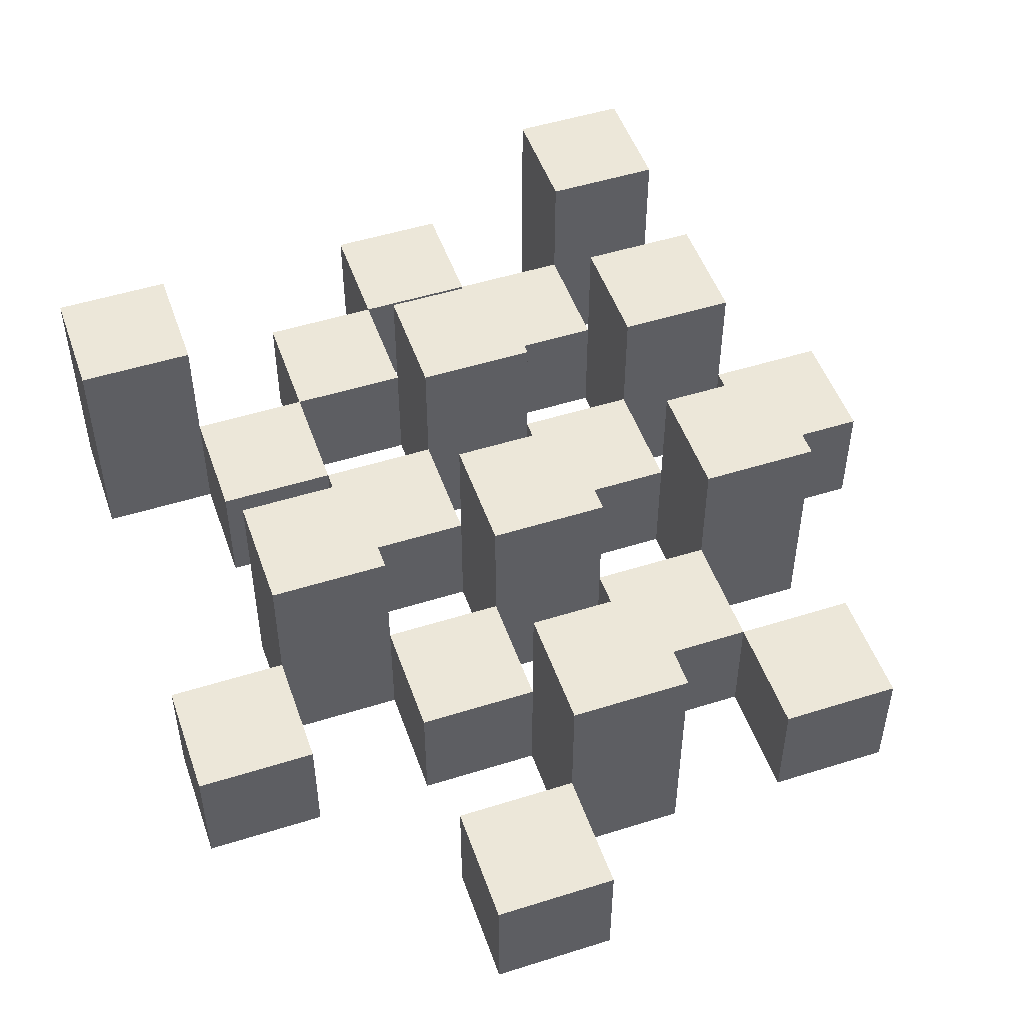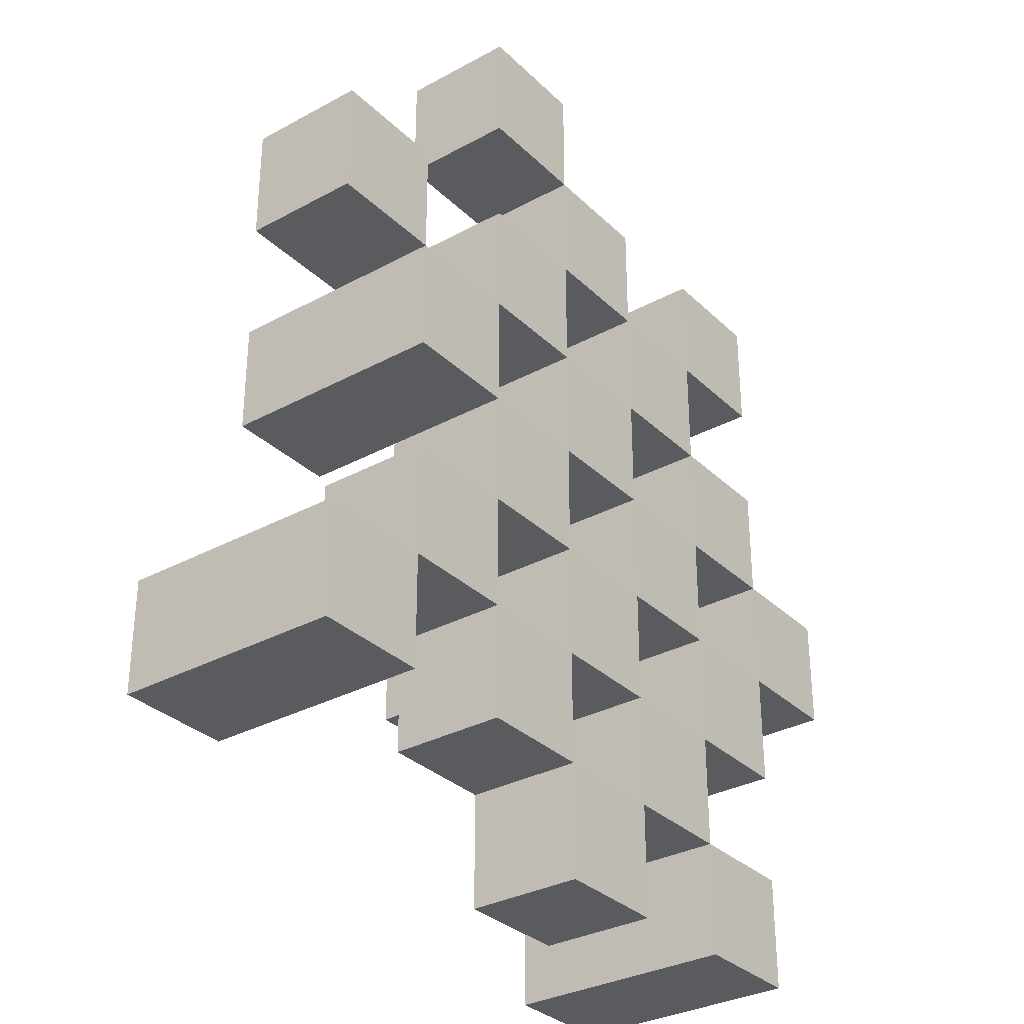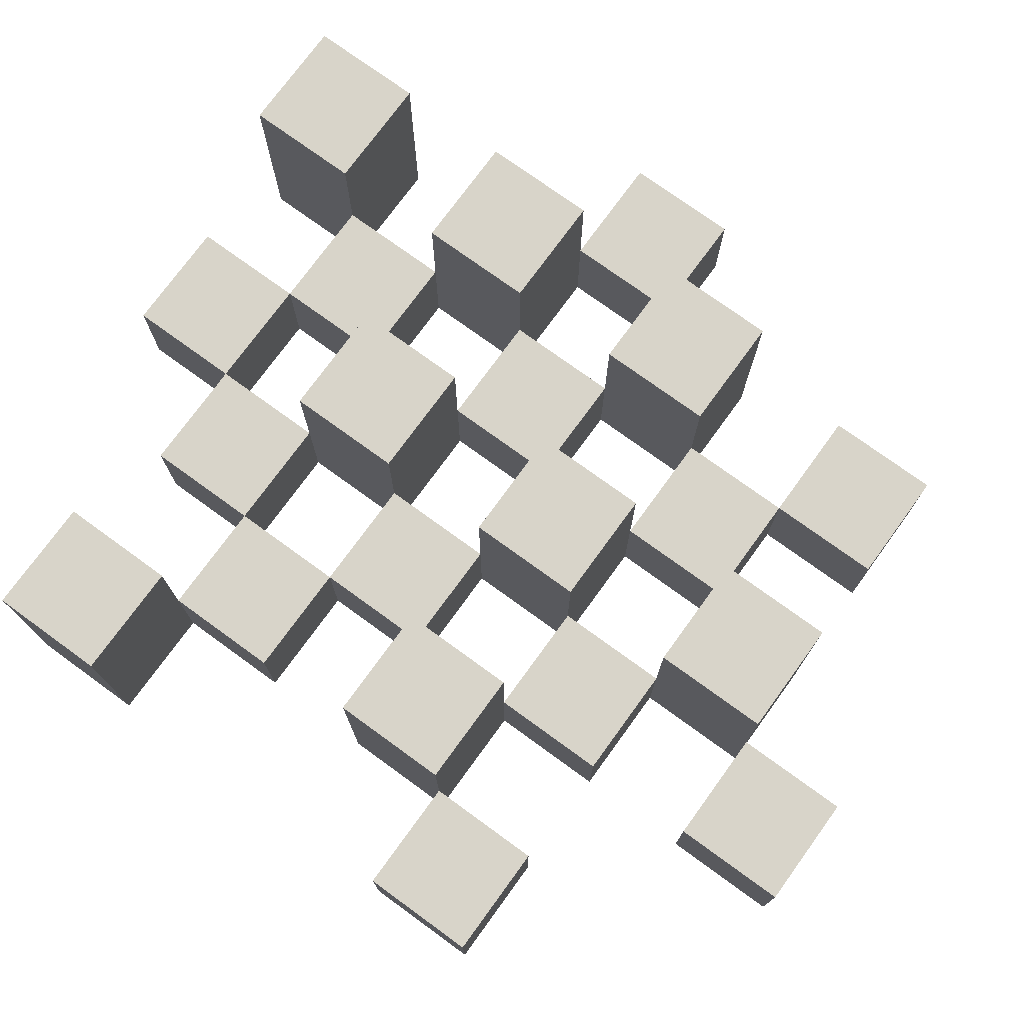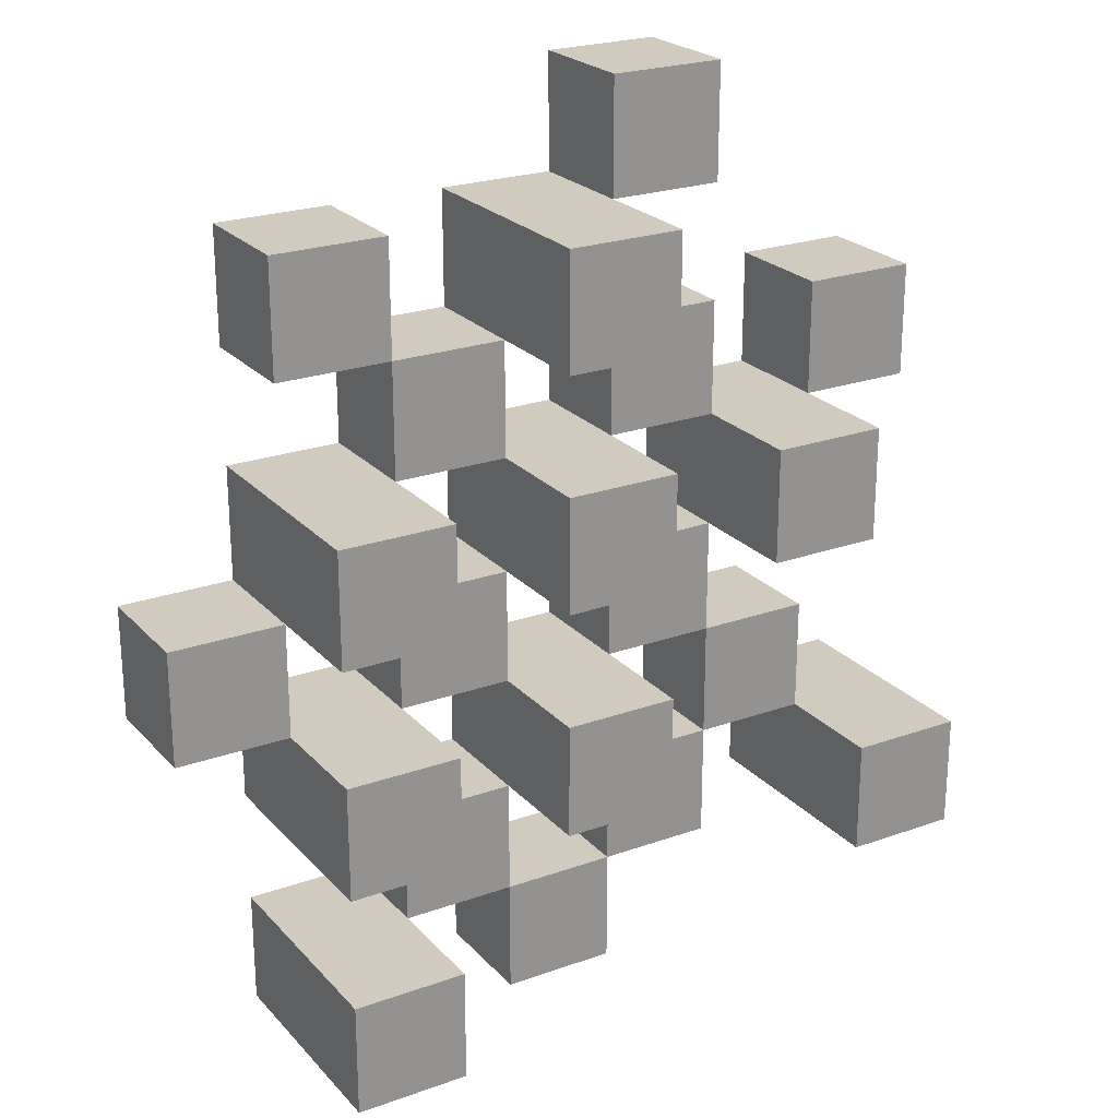
<metadata>
{"format":"obj","ext":"obj","renderer":"f3d","projection":"perspective","resolution":1024,"background":"white","views":[{"elev":50.1,"azim":-19.1,"up":"+Y"},{"elev":-32.1,"azim":-52.7,"up":"+Z"},{"elev":75.2,"azim":-54.0,"up":"+Y"},{"elev":23.6,"azim":149.1,"up":"+Z"}]}
</metadata>
<code>
o
v -21 0.9 27.9
v -20.9 0.9 27.9
v -20.8 0.9 27.9
v -20.7 0.9 27.9
v -21 1 27.9
v -20.9 1 27.9
v -20.8 1.1 27.9
v -20.7 1.1 27.9
v -21.3 0.9 28
v -21.2 0.9 28
v -21.1 0.9 28
v -21 0.9 28
v -20.9 0.9 28
v -20.8 0.9 28
v -21.1 1 28
v -21 1 28
v -20.9 1 28
v -20.8 1 28
v -21.3 1.1 28
v -21.2 1.1 28
v -21.2 0.9 28.1
v -21.1 0.9 28.1
v -21 0.9 28.1
v -20.9 0.9 28.1
v -20.8 0.9 28.1
v -20.7 0.9 28.1
v -21.2 1 28.1
v -21.1 1 28.1
v -21 1 28.1
v -20.9 1 28.1
v -20.8 1 28.1
v -21 1.1 28.1
v -20.9 1.1 28.1
v -20.8 1.1 28.1
v -20.7 1.1 28.1
v -21.1 0.9 28.2
v -21 0.9 28.2
v -20.9 0.9 28.2
v -20.8 0.9 28.2
v -20.7 0.9 28.2
v -20.6 0.9 28.2
v -21.1 1 28.2
v -21 1 28.2
v -20.9 1 28.2
v -20.8 1 28.2
v -20.7 1 28.2
v -20.6 1 28.2
v -21.2 0.9 28.3
v -21.1 0.9 28.3
v -21 0.9 28.3
v -20.9 0.9 28.3
v -20.8 0.9 28.3
v -20.7 0.9 28.3
v -21.1 1 28.3
v -21 1 28.3
v -20.9 1 28.3
v -20.8 1 28.3
v -20.7 1 28.3
v -21.2 1.1 28.3
v -21.1 1.1 28.3
v -21 1.1 28.3
v -20.9 1.1 28.3
v -20.8 1.1 28.3
v -20.7 1.1 28.3
v -21.3 0.9 28.4
v -21.2 0.9 28.4
v -21.1 0.9 28.4
v -21 0.9 28.4
v -20.9 0.9 28.4
v -20.8 0.9 28.4
v -21.3 1 28.4
v -21.2 1 28.4
v -21.1 1 28.4
v -21 1 28.4
v -20.9 1 28.4
v -20.8 1 28.4
v -21 0.9 28.5
v -20.9 0.9 28.5
v -20.8 0.9 28.5
v -20.7 0.9 28.5
v -21 1 28.5
v -20.9 1 28.5
v -20.8 1 28.5
v -20.7 1 28.5
v -21 1.1 28.5
v -20.9 1.1 28.5
v -21.1 0.9 28.6
v -21 0.9 28.6
v -21.1 1 28.6
v -21 1 28.6
v -21 0.9 28
v -20.9 0.9 28
v -20.8 0.9 28
v -20.7 0.9 28
v -21 1 28
v -20.9 1 28
v -20.8 1 28
v -20.8 1.1 28
v -20.7 1.1 28
v -21.3 0.9 28.1
v -21.2 0.9 28.1
v -21.1 0.9 28.1
v -21 0.9 28.1
v -20.9 0.9 28.1
v -20.8 0.9 28.1
v -21.2 1 28.1
v -21.1 1 28.1
v -21 1 28.1
v -20.9 1 28.1
v -20.8 1 28.1
v -21.3 1.1 28.1
v -21.2 1.1 28.1
v -21.2 0.9 28.2
v -21.1 0.9 28.2
v -21 0.9 28.2
v -20.9 0.9 28.2
v -20.8 0.9 28.2
v -20.7 0.9 28.2
v -21.2 1 28.2
v -21.1 1 28.2
v -21 1 28.2
v -20.9 1 28.2
v -20.8 1 28.2
v -20.7 1 28.2
v -21 1.1 28.2
v -20.9 1.1 28.2
v -20.8 1.1 28.2
v -20.7 1.1 28.2
v -21.1 0.9 28.3
v -21 0.9 28.3
v -20.9 0.9 28.3
v -20.8 0.9 28.3
v -20.7 0.9 28.3
v -20.6 0.9 28.3
v -21.1 1 28.3
v -21 1 28.3
v -20.9 1 28.3
v -20.8 1 28.3
v -20.7 1 28.3
v -20.6 1 28.3
v -21.2 0.9 28.4
v -21.1 0.9 28.4
v -21 0.9 28.4
v -20.9 0.9 28.4
v -20.8 0.9 28.4
v -20.7 0.9 28.4
v -21.2 1 28.4
v -21.1 1 28.4
v -21 1 28.4
v -20.9 1 28.4
v -20.8 1 28.4
v -21.2 1.1 28.4
v -21.1 1.1 28.4
v -21 1.1 28.4
v -20.9 1.1 28.4
v -20.8 1.1 28.4
v -20.7 1.1 28.4
v -21.3 0.9 28.5
v -21.2 0.9 28.5
v -21.1 0.9 28.5
v -21 0.9 28.5
v -20.9 0.9 28.5
v -20.8 0.9 28.5
v -21.3 1 28.5
v -21.2 1 28.5
v -21.1 1 28.5
v -21 1 28.5
v -20.9 1 28.5
v -20.8 1 28.5
v -21 0.9 28.6
v -20.9 0.9 28.6
v -20.8 0.9 28.6
v -20.7 0.9 28.6
v -21 1 28.6
v -20.8 1 28.6
v -20.7 1 28.6
v -21 1.1 28.6
v -20.9 1.1 28.6
v -21.1 0.9 28.7
v -21 0.9 28.7
v -21.1 1 28.7
v -21 1 28.7
v -21.3 0.9 28
v -21.3 1.1 28
v -21.3 0.9 28.1
v -21.3 1.1 28.1
v -21.3 0.9 28.4
v -21.3 1 28.4
v -21.3 0.9 28.5
v -21.3 1 28.5
v -21.2 0.9 28.1
v -21.2 1 28.1
v -21.2 0.9 28.2
v -21.2 1 28.2
v -21.2 0.9 28.3
v -21.2 1.1 28.3
v -21.2 0.9 28.4
v -21.2 1 28.4
v -21.2 1.1 28.4
v -21.1 0.9 28
v -21.1 1 28
v -21.1 0.9 28.1
v -21.1 1 28.1
v -21.1 0.9 28.2
v -21.1 1 28.2
v -21.1 0.9 28.3
v -21.1 1 28.3
v -21.1 0.9 28.4
v -21.1 1 28.4
v -21.1 0.9 28.5
v -21.1 1 28.5
v -21.1 0.9 28.6
v -21.1 1 28.6
v -21.1 0.9 28.7
v -21.1 1 28.7
v -21 0.9 27.9
v -21 1 27.9
v -21 0.9 28
v -21 1 28
v -21 0.9 28.1
v -21 1 28.1
v -21 1.1 28.1
v -21 0.9 28.2
v -21 1 28.2
v -21 1.1 28.2
v -21 0.9 28.3
v -21 1 28.3
v -21 1.1 28.3
v -21 0.9 28.4
v -21 1 28.4
v -21 1.1 28.4
v -21 0.9 28.5
v -21 1 28.5
v -21 1.1 28.5
v -21 0.9 28.6
v -21 1 28.6
v -21 1.1 28.6
v -20.9 0.9 28
v -20.9 1 28
v -20.9 0.9 28.1
v -20.9 1 28.1
v -20.9 0.9 28.2
v -20.9 1 28.2
v -20.9 0.9 28.3
v -20.9 1 28.3
v -20.9 0.9 28.4
v -20.9 1 28.4
v -20.9 0.9 28.5
v -20.9 1 28.5
v -20.8 0.9 27.9
v -20.8 1.1 27.9
v -20.8 0.9 28
v -20.8 1 28
v -20.8 1.1 28
v -20.8 0.9 28.1
v -20.8 1 28.1
v -20.8 1.1 28.1
v -20.8 0.9 28.2
v -20.8 1 28.2
v -20.8 1.1 28.2
v -20.8 0.9 28.3
v -20.8 1 28.3
v -20.8 1.1 28.3
v -20.8 0.9 28.4
v -20.8 1 28.4
v -20.8 1.1 28.4
v -20.8 0.9 28.5
v -20.8 1 28.5
v -20.8 0.9 28.6
v -20.8 1 28.6
v -20.7 0.9 28.2
v -20.7 1 28.2
v -20.7 0.9 28.3
v -20.7 1 28.3
v -21.2 0.9 28
v -21.2 1.1 28
v -21.2 0.9 28.1
v -21.2 1 28.1
v -21.2 1.1 28.1
v -21.2 0.9 28.4
v -21.2 1 28.4
v -21.2 0.9 28.5
v -21.2 1 28.5
v -21.1 0.9 28.1
v -21.1 1 28.1
v -21.1 0.9 28.2
v -21.1 1 28.2
v -21.1 0.9 28.3
v -21.1 1 28.3
v -21.1 1.1 28.3
v -21.1 0.9 28.4
v -21.1 1 28.4
v -21.1 1.1 28.4
v -21 0.9 28
v -21 1 28
v -21 0.9 28.1
v -21 1 28.1
v -21 0.9 28.2
v -21 1 28.2
v -21 0.9 28.3
v -21 1 28.3
v -21 0.9 28.4
v -21 1 28.4
v -21 0.9 28.5
v -21 1 28.5
v -21 0.9 28.6
v -21 1 28.6
v -21 0.9 28.7
v -21 1 28.7
v -20.9 0.9 27.9
v -20.9 1 27.9
v -20.9 0.9 28
v -20.9 1 28
v -20.9 0.9 28.1
v -20.9 1 28.1
v -20.9 1.1 28.1
v -20.9 0.9 28.2
v -20.9 1 28.2
v -20.9 1.1 28.2
v -20.9 0.9 28.3
v -20.9 1 28.3
v -20.9 1.1 28.3
v -20.9 0.9 28.4
v -20.9 1 28.4
v -20.9 1.1 28.4
v -20.9 0.9 28.5
v -20.9 1 28.5
v -20.9 1.1 28.5
v -20.9 0.9 28.6
v -20.9 1.1 28.6
v -20.8 0.9 28
v -20.8 1 28
v -20.8 0.9 28.1
v -20.8 1 28.1
v -20.8 0.9 28.2
v -20.8 1 28.2
v -20.8 0.9 28.3
v -20.8 1 28.3
v -20.8 0.9 28.4
v -20.8 1 28.4
v -20.8 0.9 28.5
v -20.8 1 28.5
v -20.7 0.9 27.9
v -20.7 1.1 27.9
v -20.7 0.9 28
v -20.7 1.1 28
v -20.7 0.9 28.1
v -20.7 1.1 28.1
v -20.7 0.9 28.2
v -20.7 1 28.2
v -20.7 1.1 28.2
v -20.7 0.9 28.3
v -20.7 1 28.3
v -20.7 1.1 28.3
v -20.7 0.9 28.4
v -20.7 1.1 28.4
v -20.7 0.9 28.5
v -20.7 1 28.5
v -20.7 0.9 28.6
v -20.7 1 28.6
v -20.6 0.9 28.2
v -20.6 1 28.2
v -20.6 0.9 28.3
v -20.6 1 28.3
v -21.3 0.9 28
v -21.3 0.9 28.1
v -21.3 0.9 28.4
v -21.3 0.9 28.5
v -21.2 0.9 28
v -21.2 0.9 28.1
v -21.2 0.9 28.2
v -21.2 0.9 28.3
v -21.2 0.9 28.4
v -21.2 0.9 28.5
v -21.1 0.9 28
v -21.1 0.9 28.1
v -21.1 0.9 28.2
v -21.1 0.9 28.3
v -21.1 0.9 28.4
v -21.1 0.9 28.5
v -21.1 0.9 28.6
v -21.1 0.9 28.7
v -21 0.9 27.9
v -21 0.9 28
v -21 0.9 28.1
v -21 0.9 28.2
v -21 0.9 28.3
v -21 0.9 28.4
v -21 0.9 28.5
v -21 0.9 28.6
v -21 0.9 28.7
v -20.9 0.9 27.9
v -20.9 0.9 28
v -20.9 0.9 28.1
v -20.9 0.9 28.2
v -20.9 0.9 28.3
v -20.9 0.9 28.4
v -20.9 0.9 28.5
v -20.9 0.9 28.6
v -20.8 0.9 27.9
v -20.8 0.9 28
v -20.8 0.9 28.1
v -20.8 0.9 28.2
v -20.8 0.9 28.3
v -20.8 0.9 28.4
v -20.8 0.9 28.5
v -20.8 0.9 28.6
v -20.7 0.9 27.9
v -20.7 0.9 28
v -20.7 0.9 28.1
v -20.7 0.9 28.2
v -20.7 0.9 28.3
v -20.7 0.9 28.4
v -20.7 0.9 28.5
v -20.7 0.9 28.6
v -20.6 0.9 28.2
v -20.6 0.9 28.3
v -21.3 1 28.4
v -21.3 1 28.5
v -21.2 1 28.1
v -21.2 1 28.2
v -21.2 1 28.4
v -21.2 1 28.5
v -21.1 1 28
v -21.1 1 28.1
v -21.1 1 28.2
v -21.1 1 28.3
v -21.1 1 28.4
v -21.1 1 28.5
v -21.1 1 28.6
v -21.1 1 28.7
v -21 1 27.9
v -21 1 28
v -21 1 28.1
v -21 1 28.2
v -21 1 28.3
v -21 1 28.4
v -21 1 28.5
v -21 1 28.6
v -21 1 28.7
v -20.9 1 27.9
v -20.9 1 28
v -20.9 1 28.1
v -20.9 1 28.2
v -20.9 1 28.3
v -20.9 1 28.4
v -20.9 1 28.5
v -20.8 1 28
v -20.8 1 28.1
v -20.8 1 28.2
v -20.8 1 28.3
v -20.8 1 28.4
v -20.8 1 28.5
v -20.8 1 28.6
v -20.7 1 28.2
v -20.7 1 28.3
v -20.7 1 28.5
v -20.7 1 28.6
v -20.6 1 28.2
v -20.6 1 28.3
v -21.3 1.1 28
v -21.3 1.1 28.1
v -21.2 1.1 28
v -21.2 1.1 28.1
v -21.2 1.1 28.3
v -21.2 1.1 28.4
v -21.1 1.1 28.3
v -21.1 1.1 28.4
v -21 1.1 28.1
v -21 1.1 28.2
v -21 1.1 28.3
v -21 1.1 28.4
v -21 1.1 28.5
v -21 1.1 28.6
v -20.9 1.1 28.1
v -20.9 1.1 28.2
v -20.9 1.1 28.3
v -20.9 1.1 28.4
v -20.9 1.1 28.5
v -20.9 1.1 28.6
v -20.8 1.1 27.9
v -20.8 1.1 28
v -20.8 1.1 28.1
v -20.8 1.1 28.2
v -20.8 1.1 28.3
v -20.8 1.1 28.4
v -20.7 1.1 27.9
v -20.7 1.1 28
v -20.7 1.1 28.1
v -20.7 1.1 28.2
v -20.7 1.1 28.3
v -20.7 1.1 28.4
f 5 2 1
f 6 2 5
f 7 4 3
f 8 4 7
f 15 12 11
f 16 12 15
f 17 14 13
f 18 14 17
f 19 10 9
f 20 10 19
f 27 22 21
f 28 22 27
f 29 24 23
f 30 24 29
f 31 26 25
f 32 30 29
f 33 30 32
f 34 26 31
f 35 26 34
f 42 37 36
f 43 37 42
f 44 39 38
f 45 39 44
f 46 41 40
f 47 41 46
f 54 49 48
f 55 51 50
f 56 51 55
f 57 53 52
f 58 53 57
f 59 54 48
f 60 54 59
f 61 56 55
f 62 56 61
f 63 58 57
f 64 58 63
f 71 66 65
f 72 66 71
f 73 68 67
f 74 68 73
f 75 70 69
f 76 70 75
f 81 78 77
f 82 78 81
f 83 80 79
f 84 80 83
f 85 82 81
f 86 82 85
f 89 88 87
f 90 88 89
f 91 92 95
f 95 92 96
f 93 94 97
f 97 94 98
f 98 94 99
f 100 101 106
f 102 103 107
f 107 103 108
f 104 105 109
f 109 105 110
f 100 106 111
f 111 106 112
f 113 114 119
f 119 114 120
f 115 116 121
f 121 116 122
f 117 118 123
f 123 118 124
f 121 122 125
f 125 122 126
f 123 124 127
f 127 124 128
f 129 130 135
f 135 130 136
f 131 132 137
f 137 132 138
f 133 134 139
f 139 134 140
f 141 142 147
f 147 142 148
f 143 144 149
f 149 144 150
f 145 146 151
f 147 148 152
f 152 148 153
f 149 150 154
f 154 150 155
f 151 146 156
f 156 146 157
f 158 159 164
f 164 159 165
f 160 161 166
f 166 161 167
f 162 163 168
f 168 163 169
f 170 171 174
f 172 173 175
f 175 173 176
f 174 171 177
f 177 171 178
f 179 180 181
f 181 180 182
f 185 184 183
f 186 184 185
f 189 188 187
f 190 188 189
f 193 192 191
f 194 192 193
f 197 196 195
f 198 196 197
f 199 196 198
f 202 201 200
f 203 201 202
f 206 205 204
f 207 205 206
f 210 209 208
f 211 209 210
f 214 213 212
f 215 213 214
f 218 217 216
f 219 217 218
f 223 221 220
f 223 222 221
f 224 222 223
f 225 222 224
f 229 227 226
f 229 228 227
f 230 228 229
f 231 228 230
f 235 233 232
f 235 234 233
f 236 234 235
f 237 234 236
f 240 239 238
f 241 239 240
f 244 243 242
f 245 243 244
f 248 247 246
f 249 247 248
f 252 251 250
f 253 251 252
f 254 251 253
f 258 256 255
f 258 257 256
f 259 257 258
f 260 257 259
f 264 262 261
f 264 263 262
f 265 263 264
f 266 263 265
f 269 268 267
f 270 268 269
f 273 272 271
f 274 272 273
f 275 276 277
f 277 276 278
f 278 276 279
f 280 281 282
f 282 281 283
f 284 285 286
f 286 285 287
f 288 289 291
f 289 290 291
f 291 290 292
f 292 290 293
f 294 295 296
f 296 295 297
f 298 299 300
f 300 299 301
f 302 303 304
f 304 303 305
f 306 307 308
f 308 307 309
f 310 311 312
f 312 311 313
f 314 315 317
f 315 316 317
f 317 316 318
f 318 316 319
f 320 321 323
f 321 322 323
f 323 322 324
f 324 322 325
f 326 327 329
f 327 328 329
f 329 328 330
f 331 332 333
f 333 332 334
f 335 336 337
f 337 336 338
f 339 340 341
f 341 340 342
f 343 344 345
f 345 344 346
f 347 348 349
f 349 348 350
f 350 348 351
f 352 353 355
f 353 354 355
f 355 354 356
f 357 358 359
f 359 358 360
f 361 362 363
f 363 362 364
f 369 366 365
f 370 366 369
f 373 368 367
f 374 368 373
f 376 371 370
f 377 371 376
f 378 373 372
f 379 373 378
f 384 376 375
f 385 376 384
f 386 378 377
f 387 378 386
f 388 380 379
f 389 380 388
f 390 382 381
f 391 382 390
f 392 384 383
f 393 384 392
f 394 386 385
f 395 386 394
f 396 388 387
f 397 388 396
f 398 390 389
f 399 390 398
f 401 394 393
f 402 394 401
f 403 396 395
f 404 396 403
f 405 398 397
f 406 398 405
f 408 401 400
f 409 401 408
f 410 403 402
f 411 403 410
f 412 405 404
f 413 405 412
f 414 407 406
f 415 407 414
f 416 412 411
f 417 412 416
f 418 419 422
f 422 419 423
f 420 421 425
f 425 421 426
f 424 425 433
f 433 425 434
f 426 427 435
f 435 427 436
f 428 429 437
f 437 429 438
f 430 431 439
f 439 431 440
f 432 433 441
f 441 433 442
f 442 443 448
f 448 443 449
f 444 445 450
f 450 445 451
f 446 447 452
f 452 447 453
f 453 454 457
f 457 454 458
f 455 456 459
f 459 456 460
f 461 462 463
f 463 462 464
f 465 466 467
f 467 466 468
f 469 470 475
f 475 470 476
f 471 472 477
f 477 472 478
f 473 474 479
f 479 474 480
f 481 482 487
f 487 482 488
f 483 484 489
f 489 484 490
f 485 486 491
f 491 486 492

</code>
